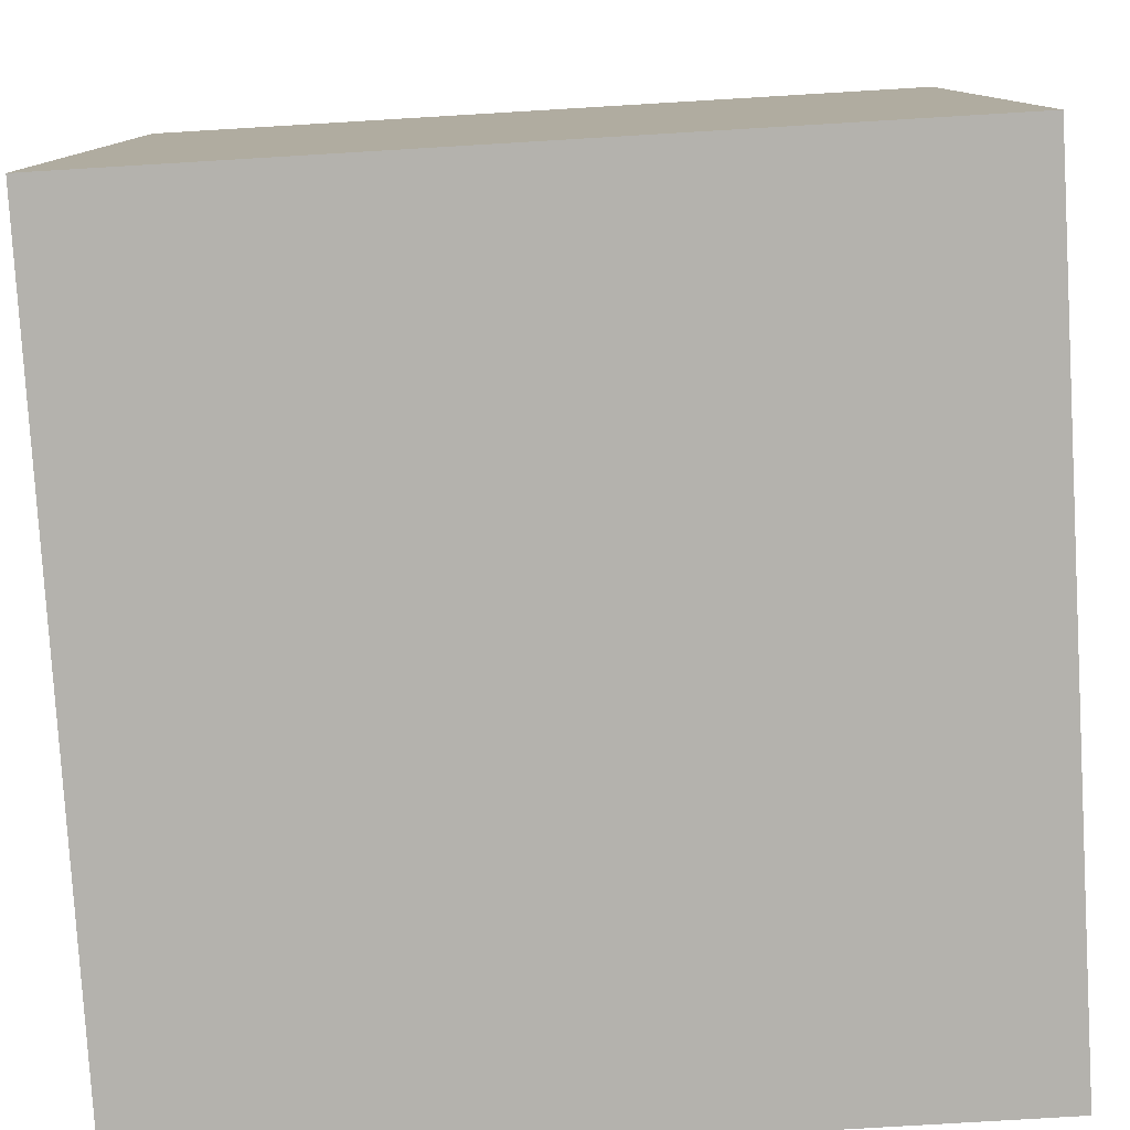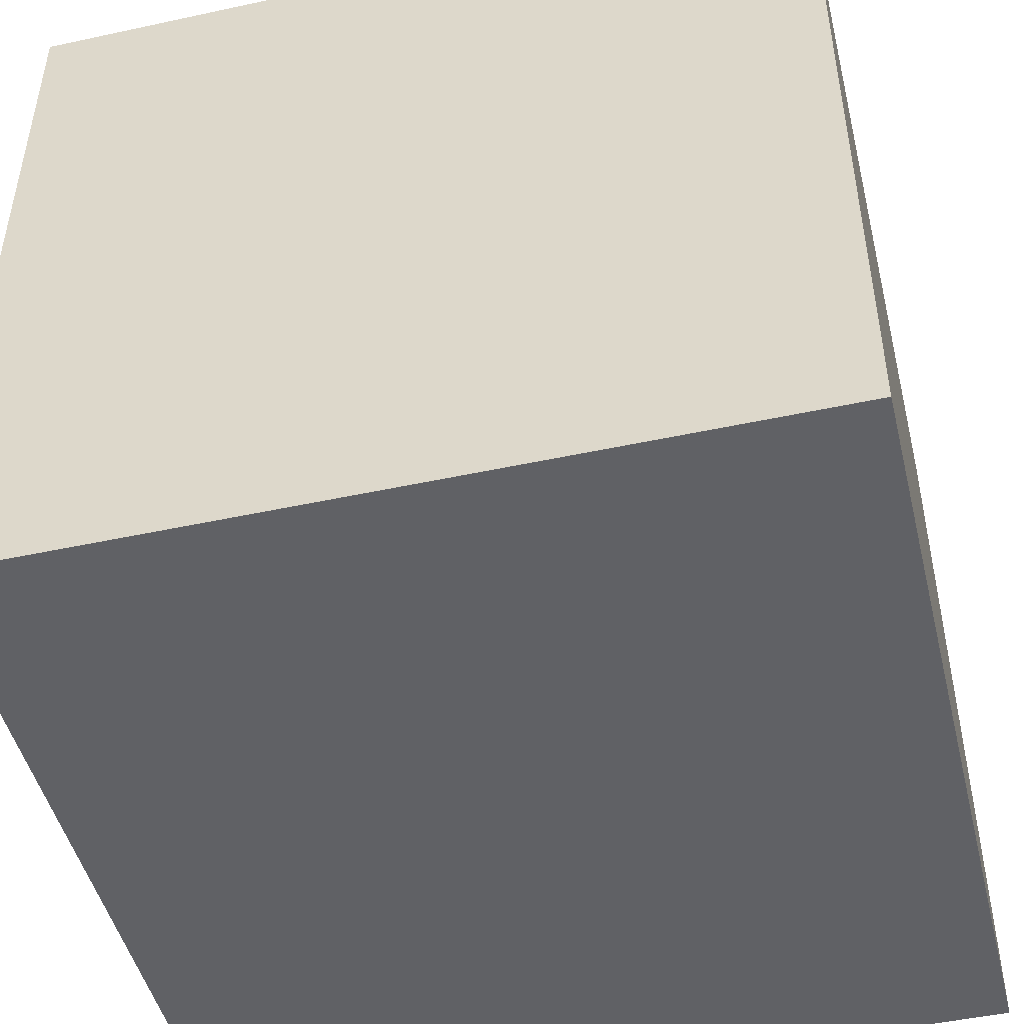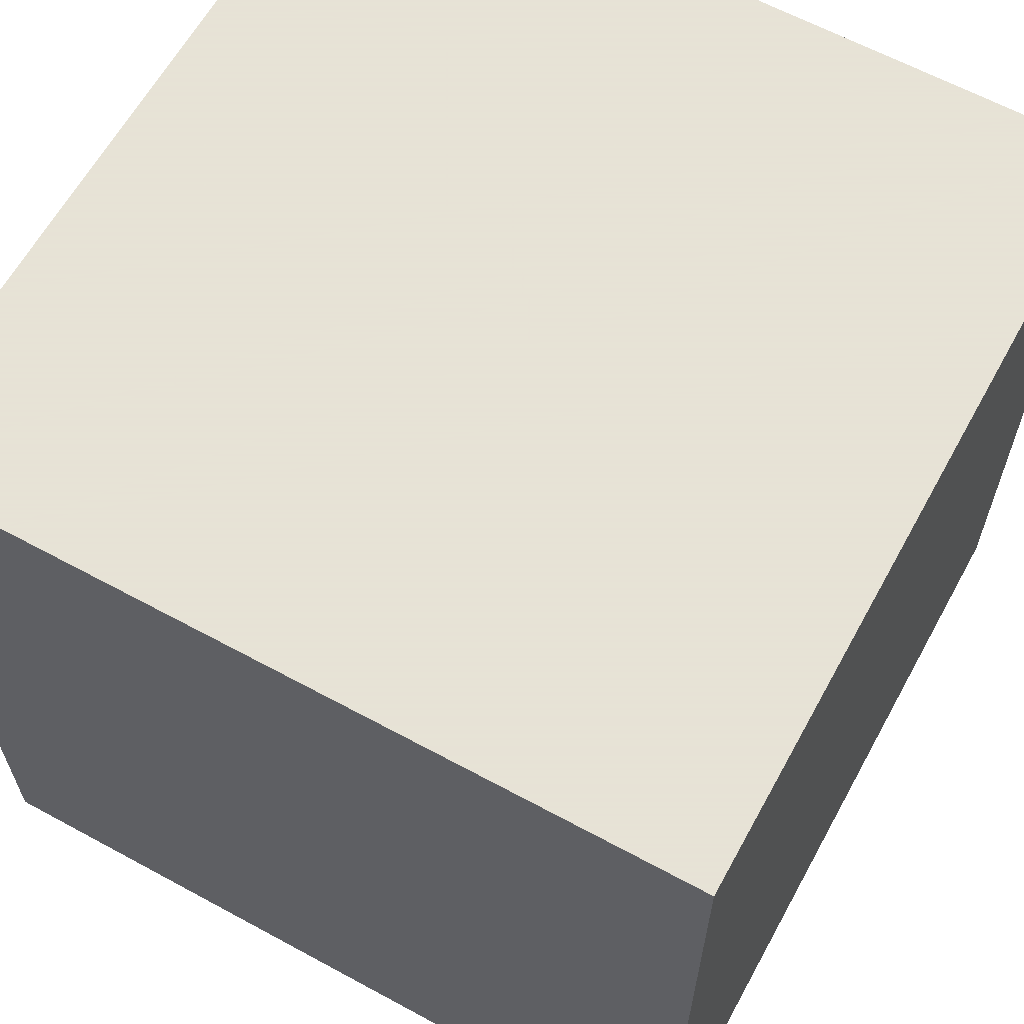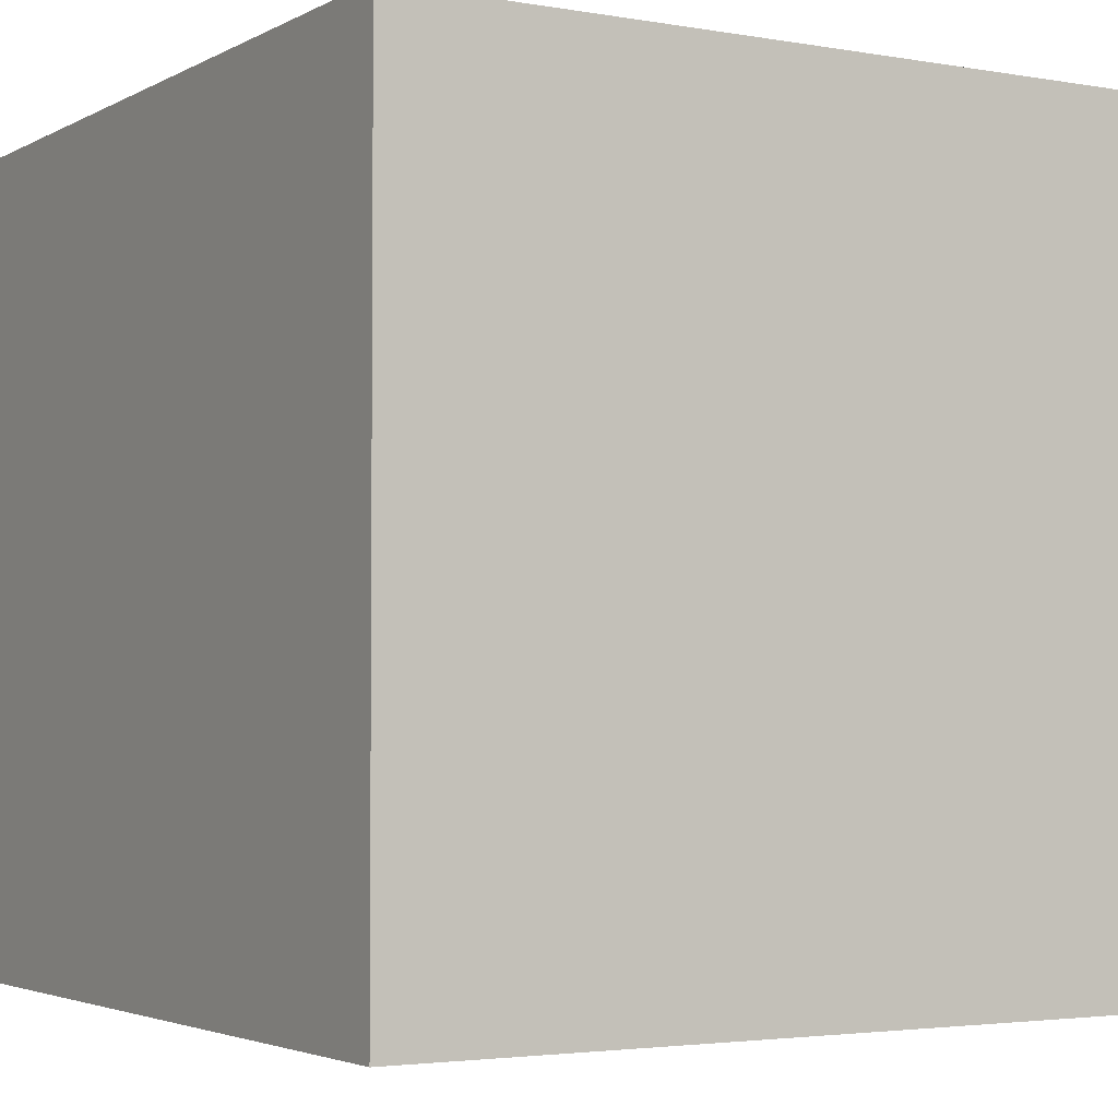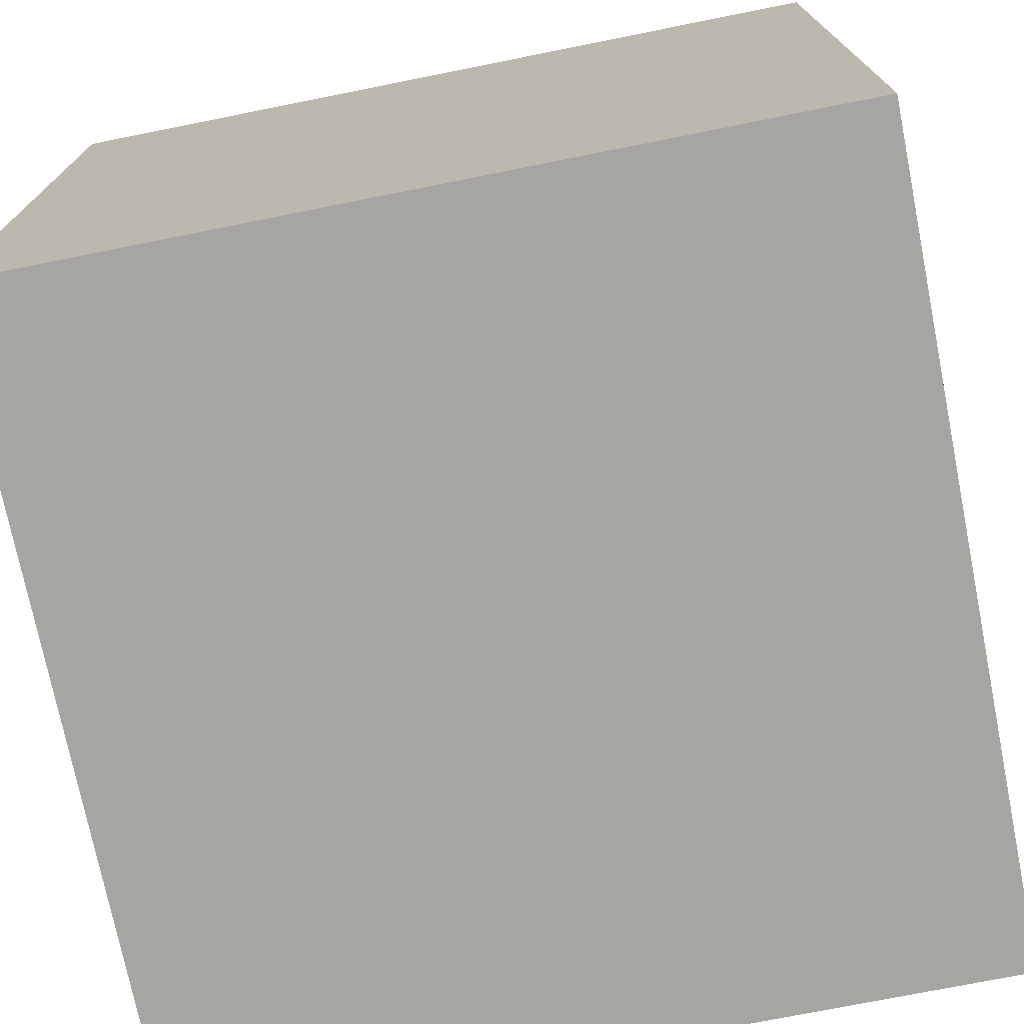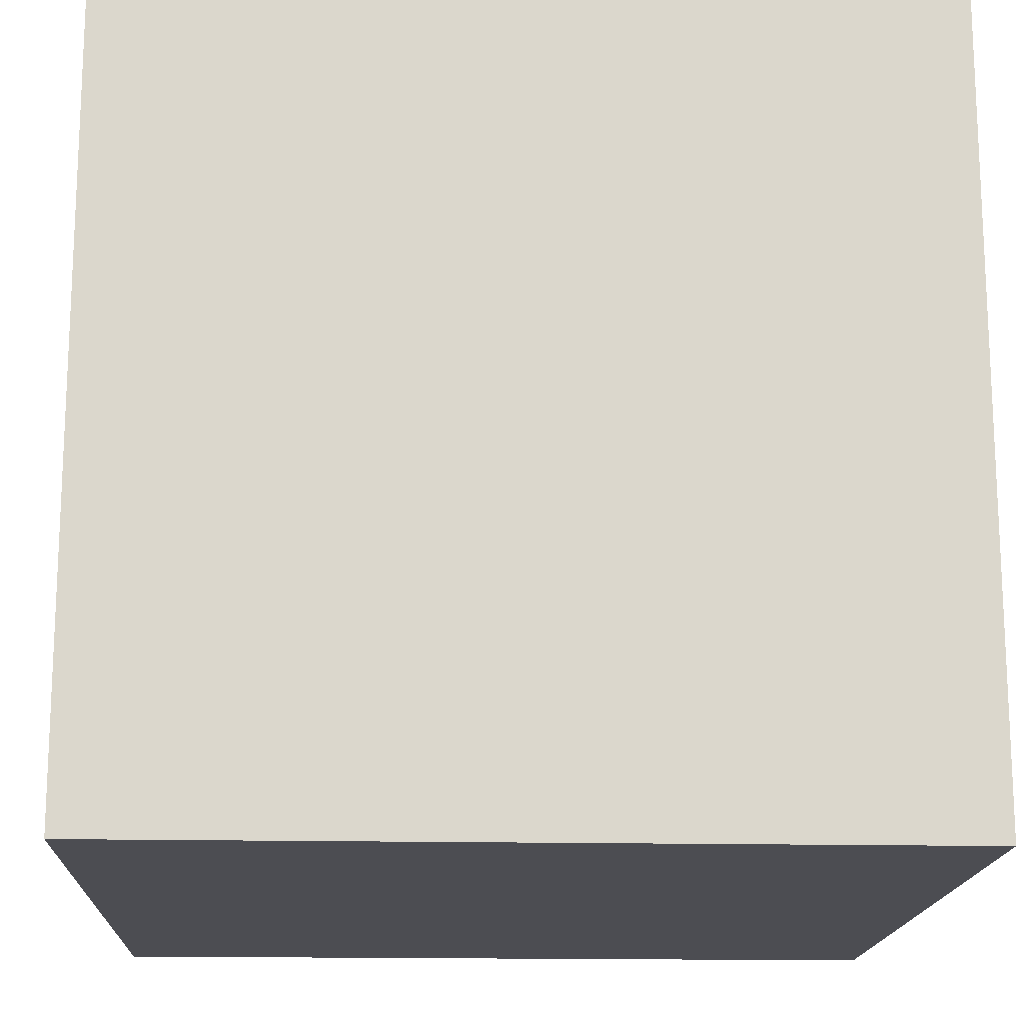
<metadata>
{"format":"obj","ext":"obj","renderer":"f3d","projection":"perspective","resolution":1024,"background":"white","views":[{"elev":-79.5,"azim":3.4,"up":"+Z"},{"elev":-47.8,"azim":13.7,"up":"+Y"},{"elev":62.8,"azim":-61.2,"up":"+Y"},{"elev":-3.1,"azim":-120.9,"up":"+Y"},{"elev":-73.9,"azim":101.3,"up":"+Z"},{"elev":-16.3,"azim":-2.6,"up":"+Z"}]}
</metadata>
<code>
o Object.1
v -20 -20 20
v 20 -20 20
v -20 20 20
v 20 20 -20
v -20 -20 -20
v -20 20 -20
v 20 -20 -20
v 20 20 20
f 5 7 2
f 2 1 5
f 1 2 3
f 8 3 2
f 8 2 7
f 7 4 8
f 5 3 6
f 5 1 3
f 4 5 6
f 5 4 7
f 6 3 8
f 8 4 6

</code>
